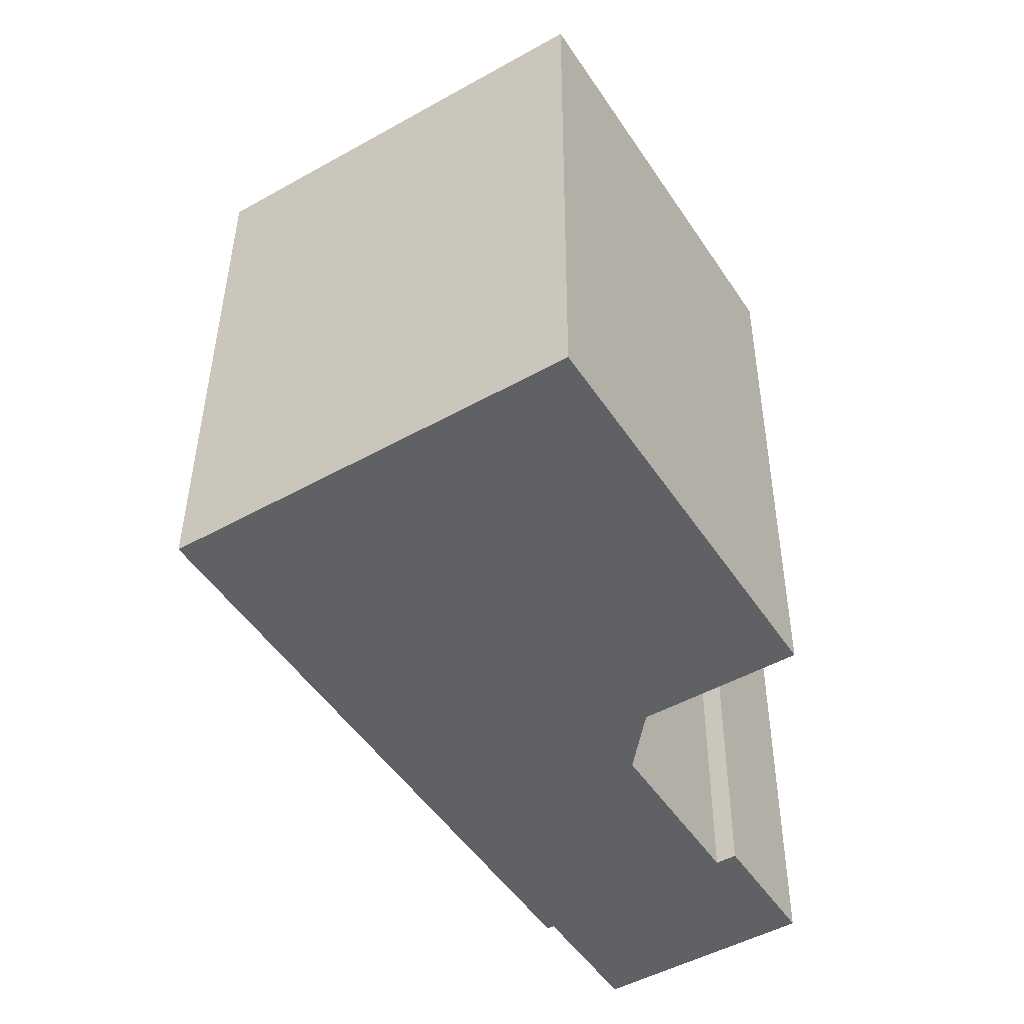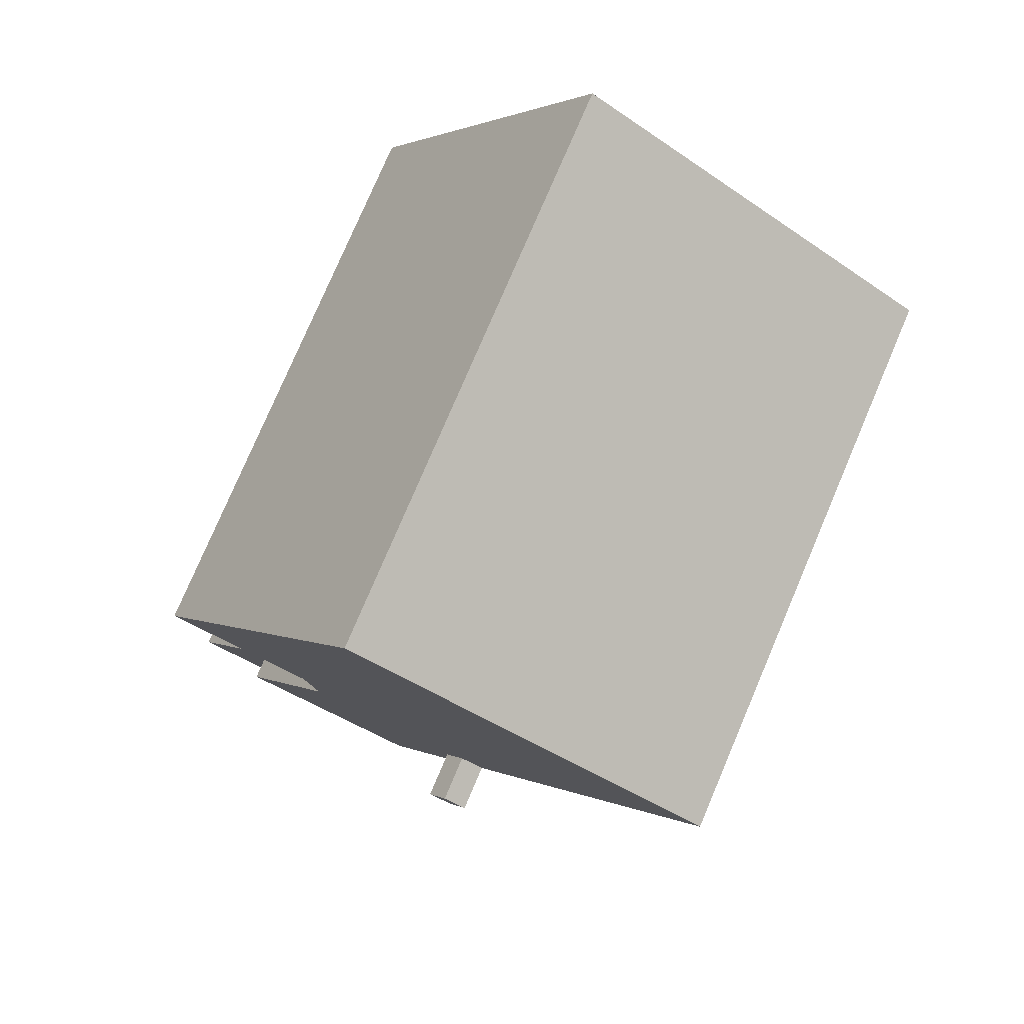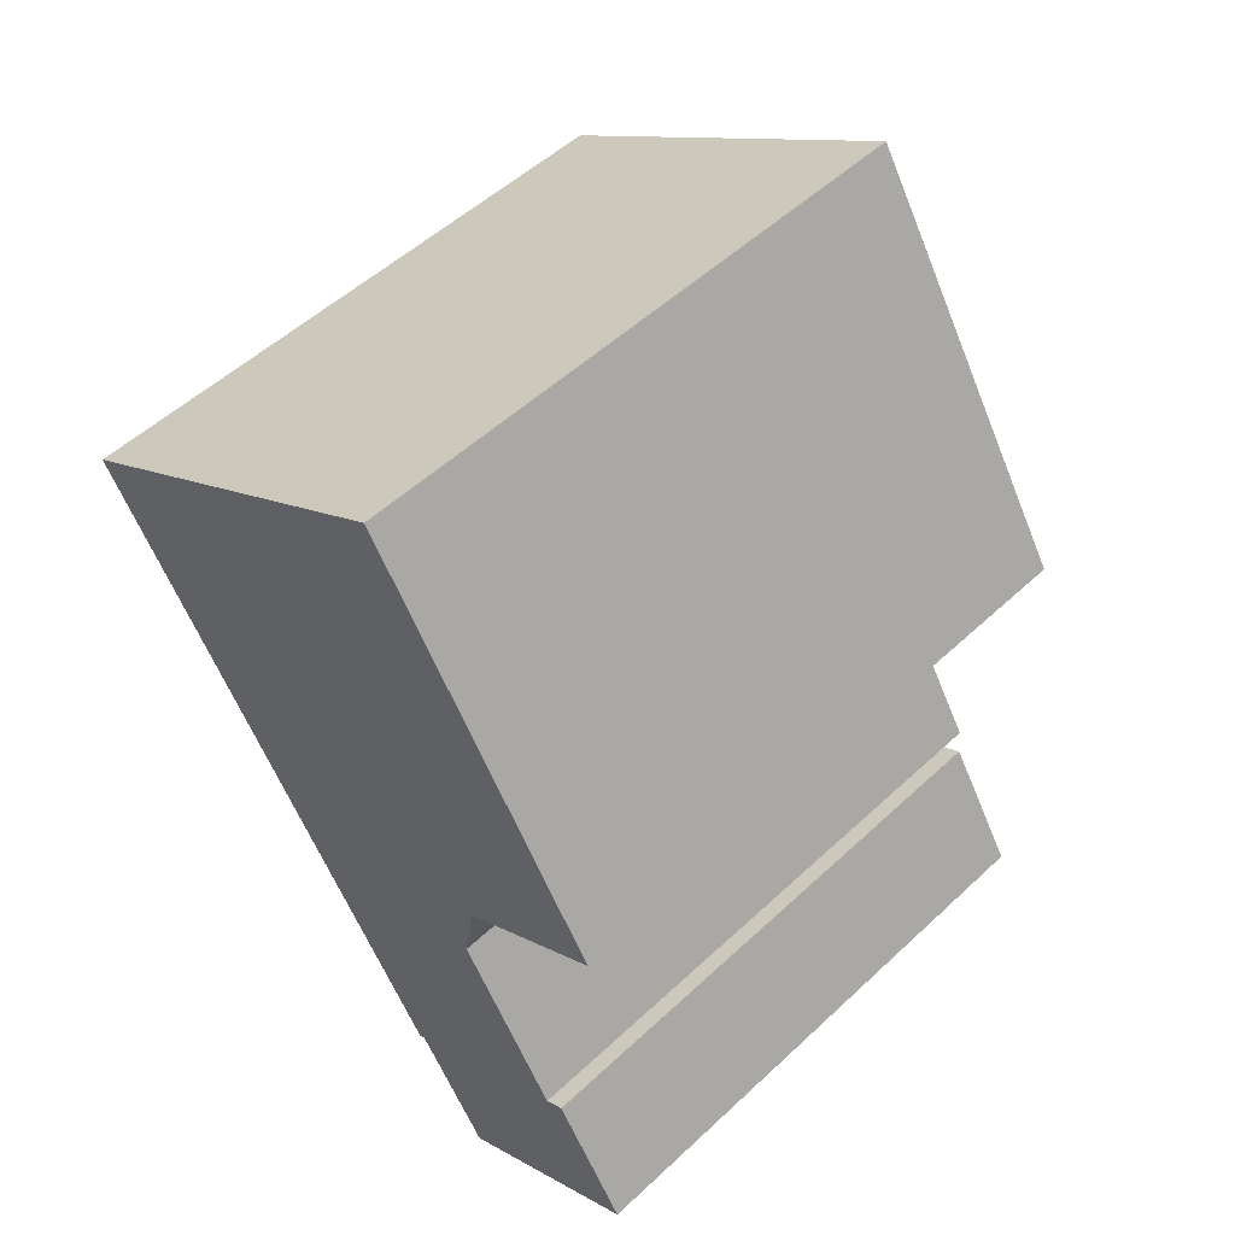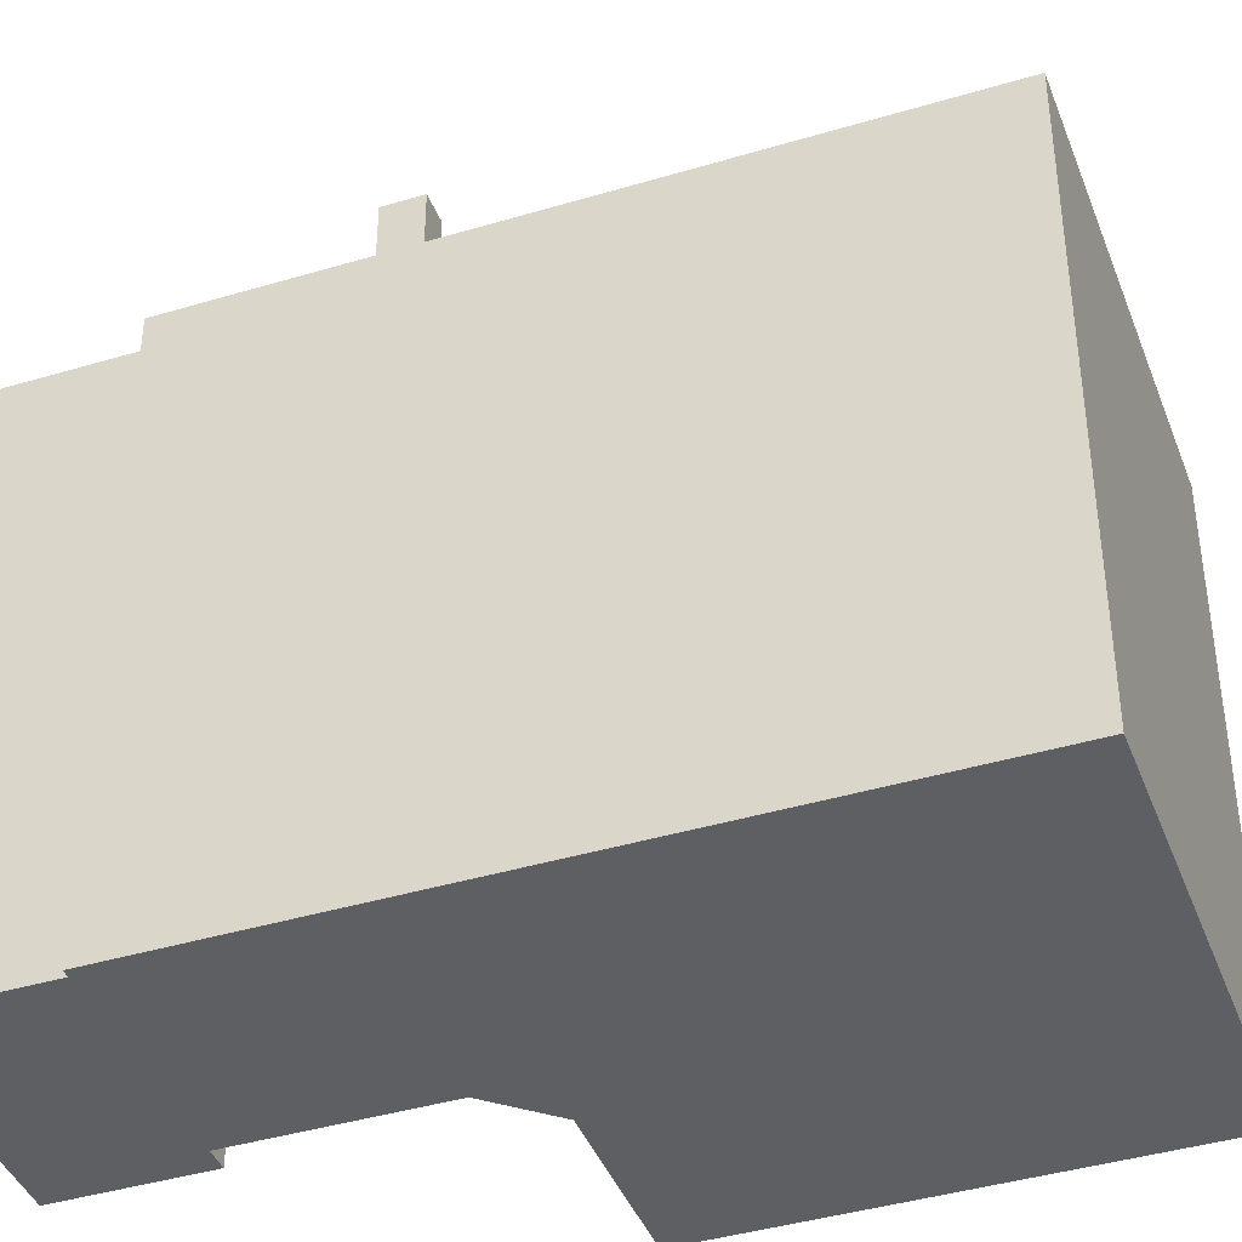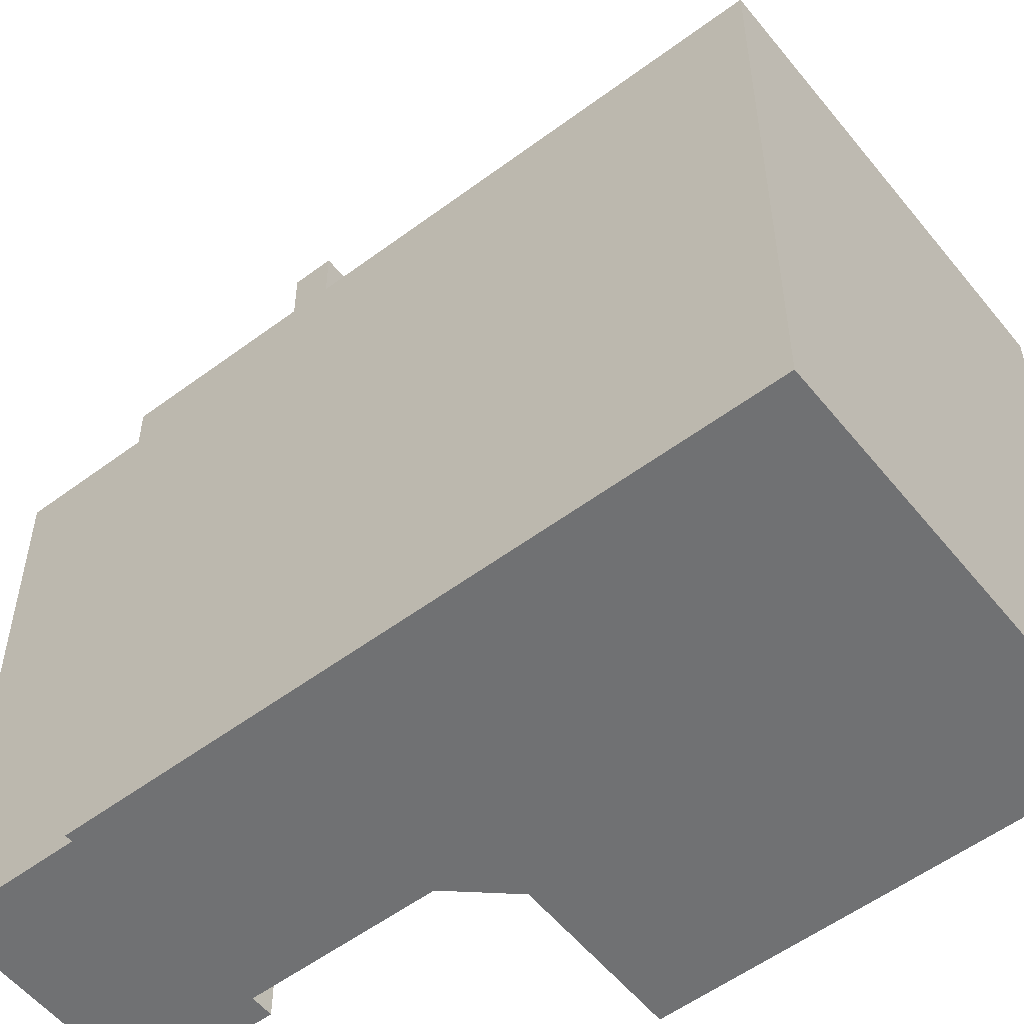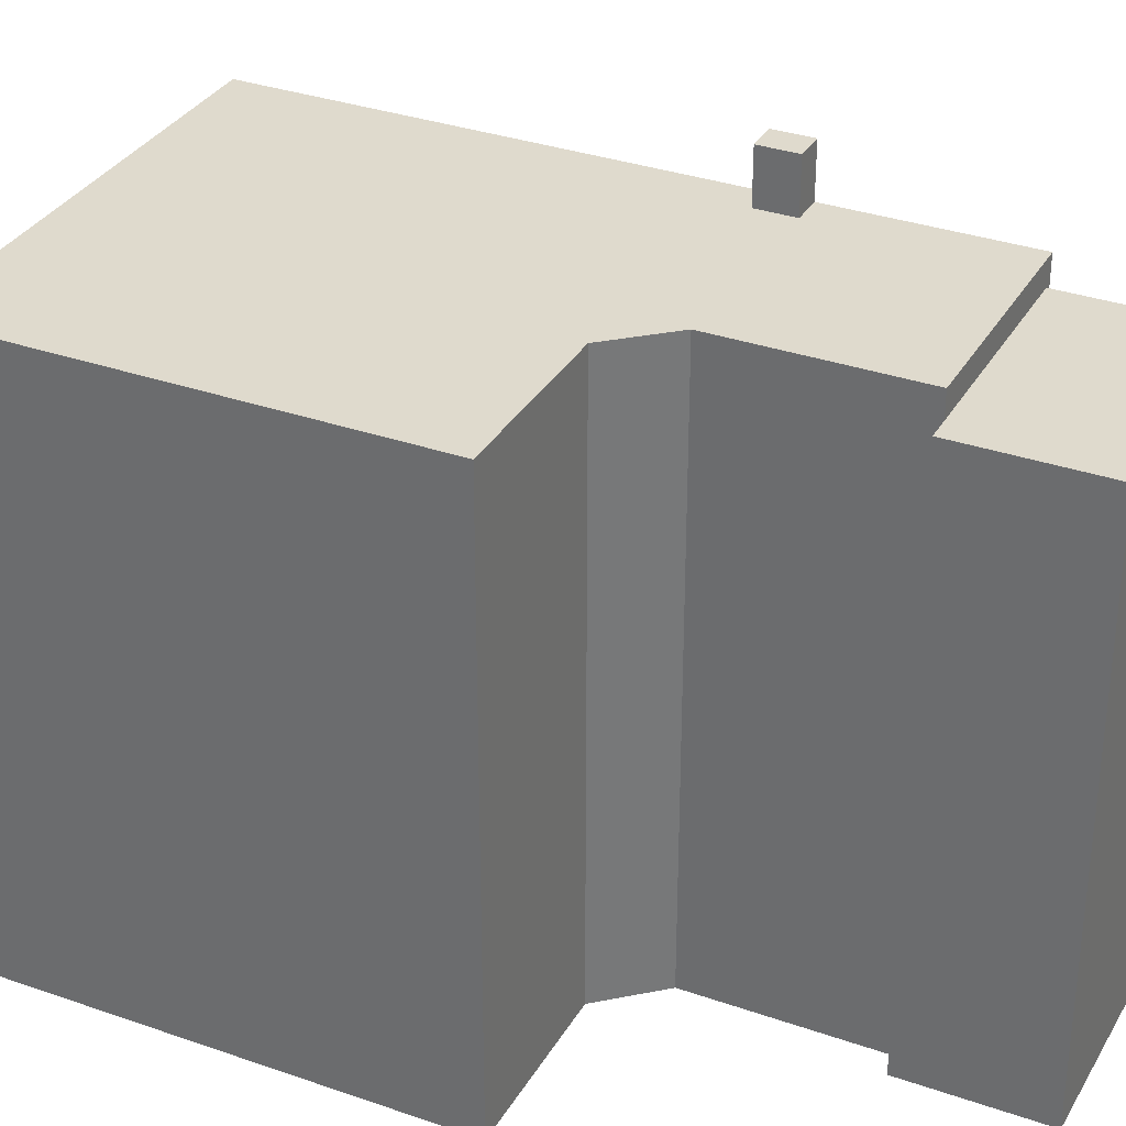
<metadata>
{"format":"obj","ext":"obj","renderer":"f3d","projection":"perspective","resolution":1024,"background":"white","views":[{"elev":41.0,"azim":0.3,"up":"+Z"},{"elev":77.9,"azim":-156.9,"up":"+Z"},{"elev":52.7,"azim":45.0,"up":"+Z"},{"elev":-41.4,"azim":-102.1,"up":"+Y"},{"elev":-55.1,"azim":-83.9,"up":"+Y"},{"elev":32.8,"azim":83.8,"up":"+Y"}]}
</metadata>
<code>
v -6.188 5.34 3.48
v 0.5313 5.34 7.687
v -6.052 5.34 3.263
v -6.052 5.34 3.263
v 0.5313 5.34 7.687
v 2.127 5.34 -0.6952
v -6.052 5.34 3.263
v 2.127 5.34 -0.6952
v -1.772 5.34 -3.566
v 0.5313 5.34 7.687
v 4.753 5.34 0.9508
v 2.127 5.34 -0.6952
v -1.772 5.34 -3.566
v 2.127 5.34 -0.6952
v -1.319 5.34 -3.282
v -1.319 5.34 -3.282
v 2.127 5.34 -0.6952
v 1.913 5.34 -2.01
v -1.319 5.34 -3.282
v 1.913 5.34 -2.01
v -1.273 5.34 -3.355
v -1.273 5.34 -3.355
v 1.913 5.34 -2.01
v -0.9591 5.34 -3.855
v 0.3515 5.34 -4.999
v 1.171 5.34 -4.479
v 1.63 5.34 -5.18
v 0.8168 5.34 -5.693
v 1.171 5.34 -4.479
v 1.99 5.34 -3.959
v 2.444 5.34 -4.667
v 1.63 5.34 -5.18
v -0.1137 5.34 -4.305
v 0.7113 5.34 -3.778
v 1.171 5.34 -4.479
v 0.3515 5.34 -4.999
v 0.7113 5.34 -3.778
v 1.536 5.34 -3.251
v 1.99 5.34 -3.959
v 1.171 5.34 -4.479
v 0.3515 5.34 -4.999
v 0.8168 5.34 -5.693
v 0.4743 5.34 -6.893
v -1.41 5.34 -4.144
v 0.3515 5.34 -4.999
v 0.4743 5.34 -6.893
v 0.4743 5.34 -6.893
v 0.8168 5.34 -5.693
v 1.63 5.34 -5.18
v 1.63 5.34 -5.18
v 2.444 5.34 -4.667
v 3.705 5.34 -4.868
v 0.4743 5.34 -6.893
v 1.63 5.34 -5.18
v 3.705 5.34 -4.868
v 1.99 5.34 -3.959
v 3.705 5.34 -4.868
v 2.444 5.34 -4.667
v 1.913 5.34 -2.01
v 3.705 5.34 -4.868
v 1.99 5.34 -3.959
v -1.41 5.34 -4.144
v -0.9557 5.34 -3.86
v -0.1137 5.34 -4.305
v -0.9591 5.34 -3.855
v 0.7113 5.34 -3.778
v -0.9557 5.34 -3.86
v -0.9557 5.34 -3.86
v 0.7113 5.34 -3.778
v -0.1137 5.34 -4.305
v 1.536 5.34 -3.251
v 1.913 5.34 -2.01
v 1.99 5.34 -3.959
v 0.7113 5.34 -3.778
v 1.913 5.34 -2.01
v 1.536 5.34 -3.251
v -0.9591 5.34 -3.855
v 1.913 5.34 -2.01
v 0.7113 5.34 -3.778
v -1.41 5.34 -4.144
v -0.1137 5.34 -4.305
v 0.3515 5.34 -4.999
v -1.41 5.34 -4.144
v 0.4743 5.34 -6.893
v 0.3593 5.34 -6.965
v -1.41 6.269 -4.144
v -1.319 6.271 -3.282
v -0.9557 6.271 -3.86
v -1.772 6.27 -3.566
v -1.319 6.271 -3.282
v -1.41 6.269 -4.144
v 0.4743 4.884 -6.893
v 3.705 4.884 -4.868
v 5.372 4.884 -6.765
v 1.797 4.884 -9.004
v 3.705 4.884 -4.868
v 4.048 4.884 -4.652
v 5.372 4.884 -6.765
v -1.772 5.34 -3.566
v -1.41 5.34 -4.144
v -1.41 -5.294 -4.144
v -1.772 -5.294 -3.566
v -6.052 5.34 3.263
v -1.772 5.34 -3.566
v -1.772 -5.294 -3.566
v -6.052 -5.294 3.263
v -6.188 5.34 3.48
v -6.052 5.34 3.263
v -6.052 -5.294 3.263
v -6.188 -5.294 3.48
v -1.41 5.34 -4.144
v 0.3593 5.34 -6.965
v 0.3593 -5.294 -6.965
v -1.41 -5.294 -4.144
v -1.772 6.27 -3.566
v -1.41 6.269 -4.144
v -1.41 5.34 -4.144
v -1.772 5.34 -3.566
v -6.188 -5.294 3.48
v 0.5313 -5.294 7.687
v 0.5313 5.34 7.687
v -6.188 5.34 3.48
v 2.642 -5.294 4.319
v 4.753 -5.294 0.9508
v 4.753 5.34 0.9508
v 0.5313 5.34 7.687
v 0.5313 -5.294 7.687
v 2.642 -5.294 4.319
v 0.5313 5.34 7.687
v 2.642 -5.294 4.319
v 4.753 5.34 0.9508
v 2.127 5.34 -0.6952
v 4.753 5.34 0.9508
v 4.753 -5.294 0.9508
v 2.127 -5.294 -0.6952
v 1.913 5.34 -2.01
v 2.127 5.34 -0.6952
v 2.127 -5.294 -0.6952
v 1.913 -5.294 -2.01
v 1.913 5.34 -2.01
v 3.705 4.884 -4.868
v 3.705 5.34 -4.868
v 1.913 -5.294 -2.01
v 3.705 -5.294 -4.868
v 3.705 4.884 -4.868
v 1.913 5.34 -2.01
v 0.4743 5.34 -6.893
v 3.705 5.34 -4.868
v 3.705 4.884 -4.868
v 0.4743 4.884 -6.893
v 0.3593 5.34 -6.965
v 0.4743 4.884 -6.893
v 0.4743 -5.294 -6.893
v 0.3593 -5.294 -6.965
v 0.3593 5.34 -6.965
v 0.4743 5.34 -6.893
v 0.4743 4.884 -6.893
v -1.772 5.34 -3.566
v -1.319 5.34 -3.282
v -1.319 6.271 -3.282
v -1.772 6.27 -3.566
v -0.9591 5.34 -3.855
v -0.9557 5.34 -3.86
v -0.9557 6.271 -3.86
v -1.273 5.34 -3.355
v -0.9591 5.34 -3.855
v -0.9557 6.271 -3.86
v -1.319 6.271 -3.282
v -1.319 5.34 -3.282
v -1.273 5.34 -3.355
v -1.319 6.271 -3.282
v -1.273 5.34 -3.355
v -0.9557 6.271 -3.86
v -1.41 6.269 -4.144
v -0.9557 6.271 -3.86
v -0.9557 5.34 -3.86
v -1.41 5.34 -4.144
v 3.705 -5.294 -4.868
v 4.048 -5.294 -4.652
v 4.048 4.884 -4.652
v 3.705 4.884 -4.868
v 4.71 -5.294 -5.709
v 5.372 -5.294 -6.765
v 5.372 4.884 -6.765
v 4.048 4.884 -4.652
v 4.048 -5.294 -4.652
v 4.71 -5.294 -5.709
v 4.048 4.884 -4.652
v 4.71 -5.294 -5.709
v 5.372 4.884 -6.765
v 1.797 4.884 -9.004
v 5.372 4.884 -6.765
v 5.372 -5.294 -6.765
v 1.797 -5.294 -9.004
v 0.4743 4.884 -6.893
v 1.797 4.884 -9.004
v 1.797 -5.294 -9.004
v 0.4743 -5.294 -6.893
v -6.188 -5.294 3.48
v -6.052 -5.294 3.263
v -1.772 -5.294 -3.566
v -1.41 -5.294 -4.144
v 0.3593 -5.294 -6.965
v 0.4743 -5.294 -6.893
v 1.797 -5.294 -9.004
v 5.372 -5.294 -6.765
v 4.71 -5.294 -5.709
v 4.048 -5.294 -4.652
v 3.705 -5.294 -4.868
v 1.913 -5.294 -2.01
v 2.127 -5.294 -0.6952
v 4.753 -5.294 0.9508
v 2.642 -5.294 4.319
v 0.5313 -5.294 7.687
g CDNNDG02_0004350
f 1 2 3
f 4 5 6
f 7 8 9
f 10 11 12
f 13 14 15
f 16 17 18
f 19 20 21
f 22 23 24
f 25 26 28
f 27 28 26
f 29 30 32
f 31 32 30
f 33 34 36
f 35 36 34
f 37 38 40
f 39 40 38
f 41 42 43
f 44 45 46
f 47 48 49
f 50 51 52
f 53 54 55
f 56 57 58
f 59 60 61
f 62 63 64
f 65 66 67
f 68 69 70
f 71 72 73
f 74 75 76
f 77 78 79
f 80 81 82
f 83 84 85
f 86 87 88
f 89 90 91
f 95 92 93
f 94 95 93
f 96 97 98
f 99 101 102
f 99 100 101
f 106 103 105
f 105 103 104
f 107 109 110
f 109 107 108
f 111 112 113
f 114 111 113
f 118 116 117
f 118 115 116
f 122 119 121
f 121 119 120
f 123 124 125
f 126 127 128
f 129 130 131
f 134 135 133
f 132 133 135
f 139 136 138
f 138 136 137
f 140 141 142
f 144 145 143
f 143 145 146
f 147 149 150
f 147 148 149
f 152 154 151
f 154 152 153
f 155 156 157
f 161 158 159
f 160 161 159
f 162 163 164
f 165 166 167
f 168 169 170
f 171 172 173
f 174 176 177
f 174 175 176
f 181 178 180
f 180 178 179
f 182 183 184
f 185 186 187
f 188 189 190
f 193 194 192
f 191 192 194
f 195 196 197
f 198 195 197
f 214 199 200
f 213 214 200
f 209 204 205
f 209 205 207
f 200 211 213
f 204 202 203
f 210 204 209
f 207 205 206
f 204 210 202
f 201 211 200
f 209 207 208
f 213 211 212
f 201 202 210
f 201 210 211

</code>
